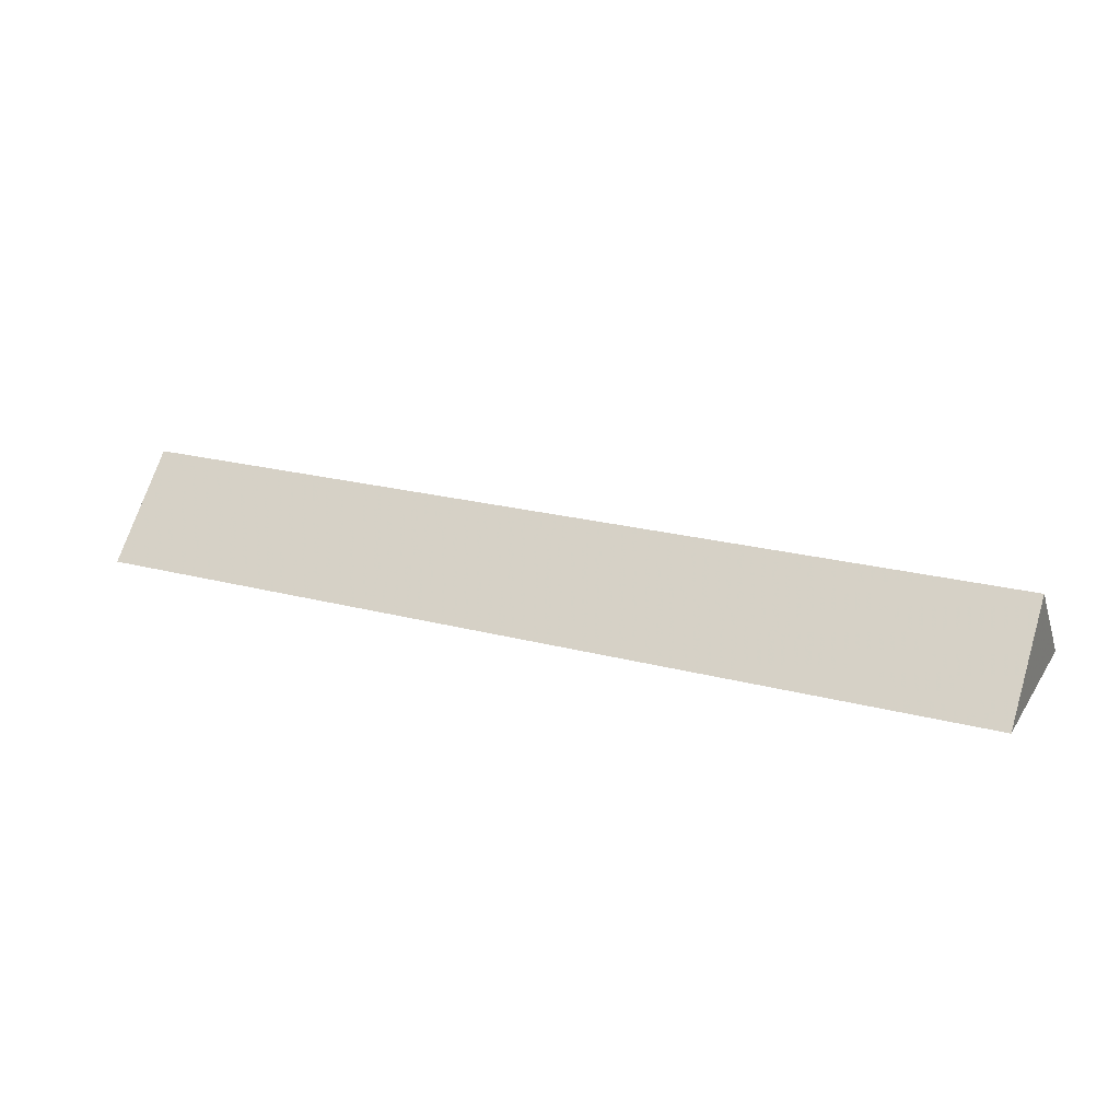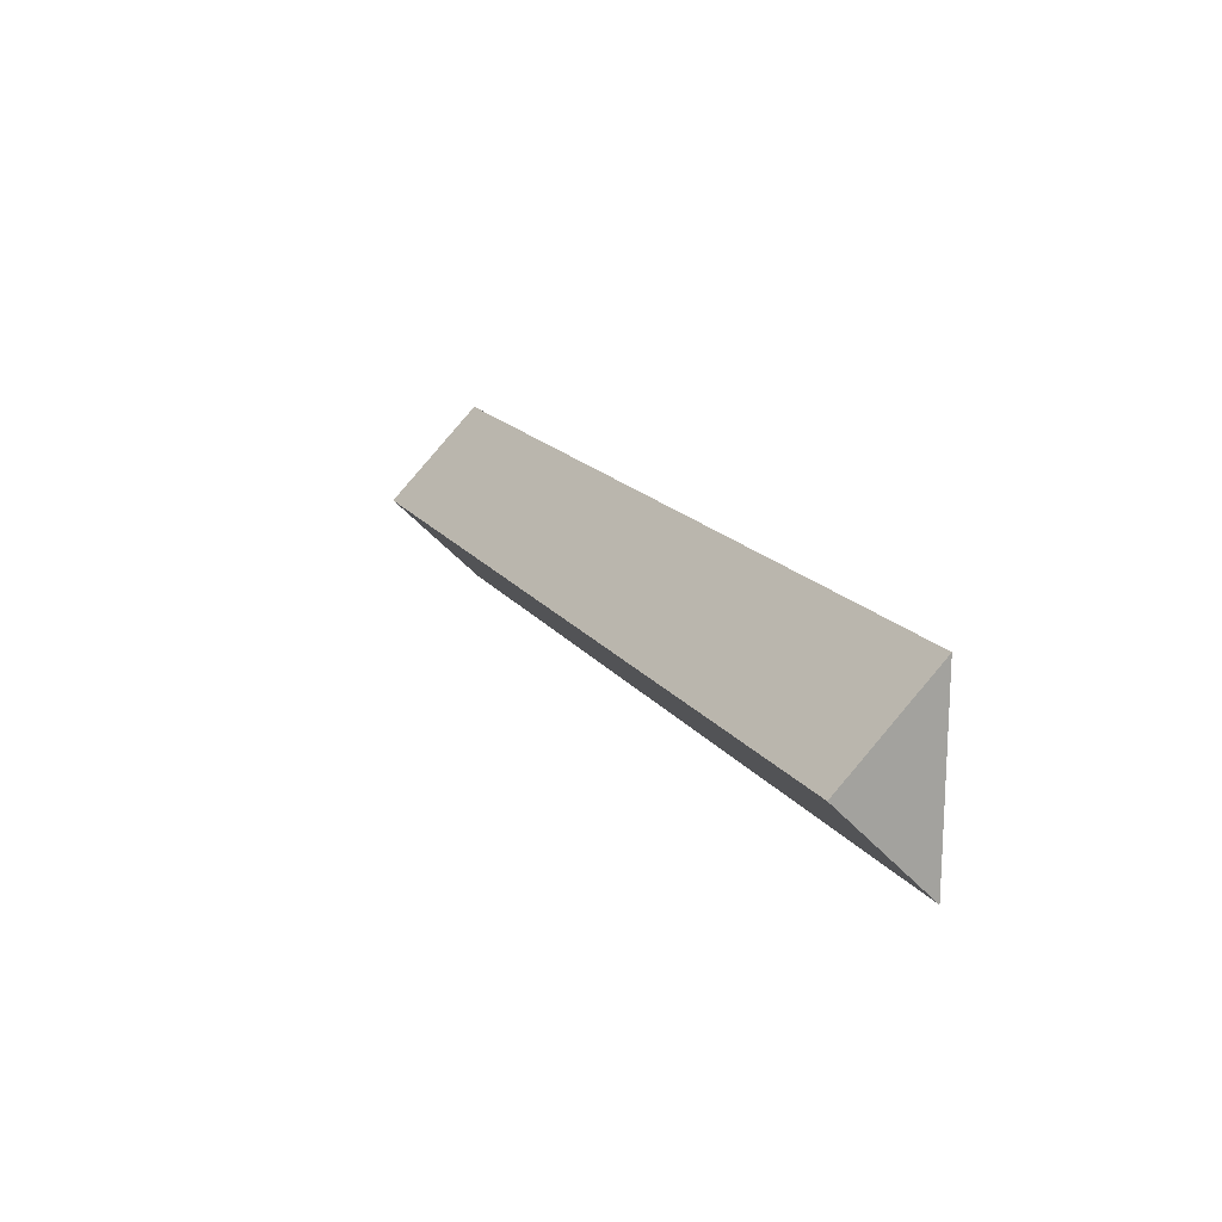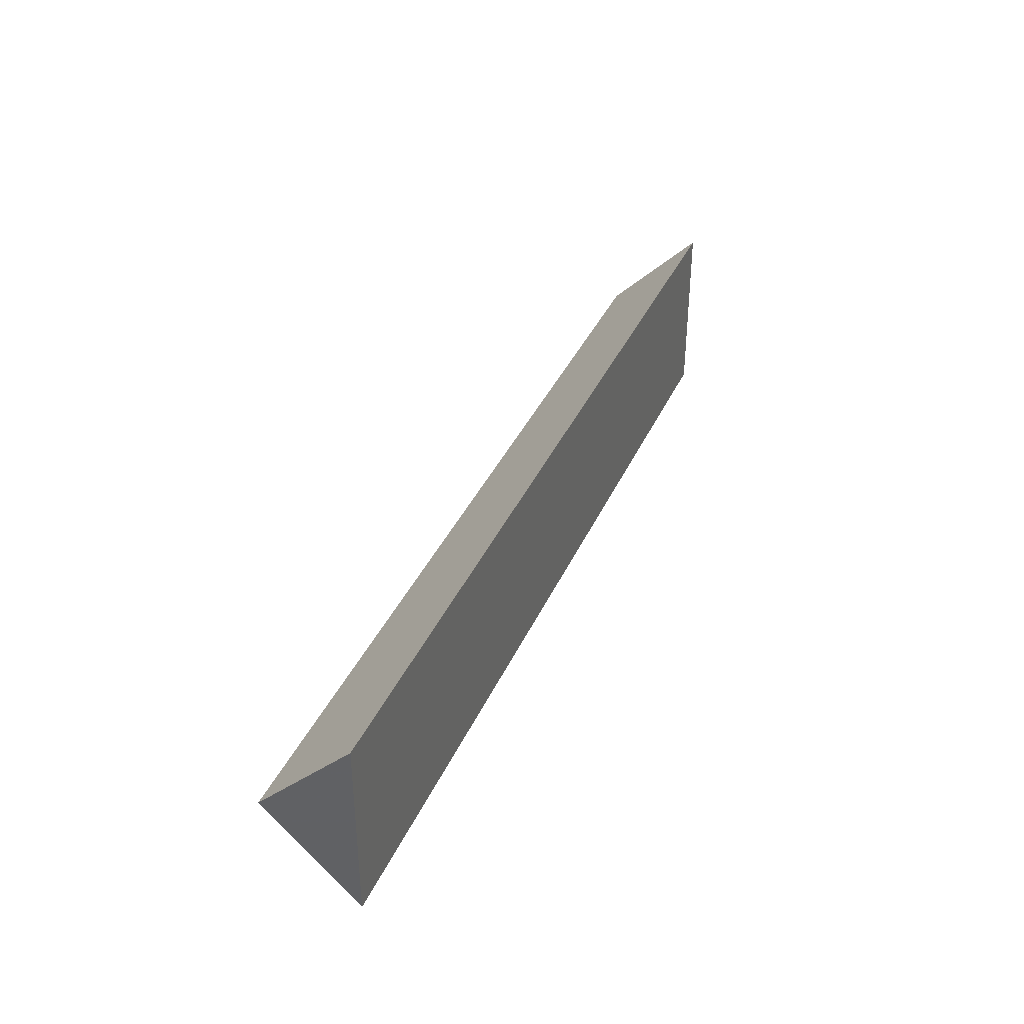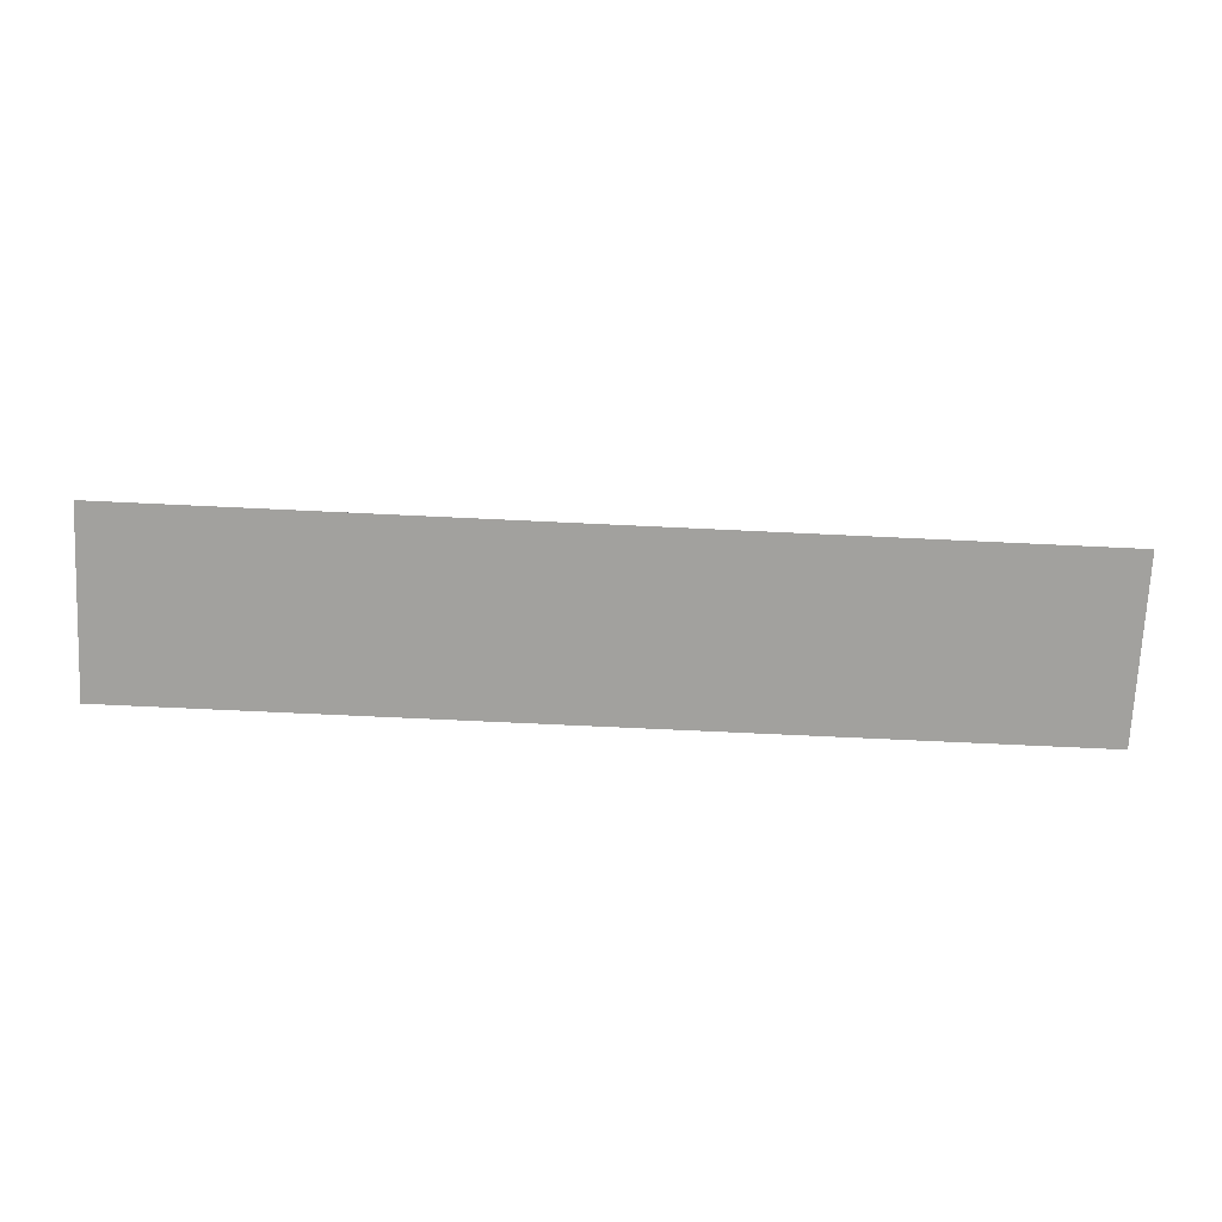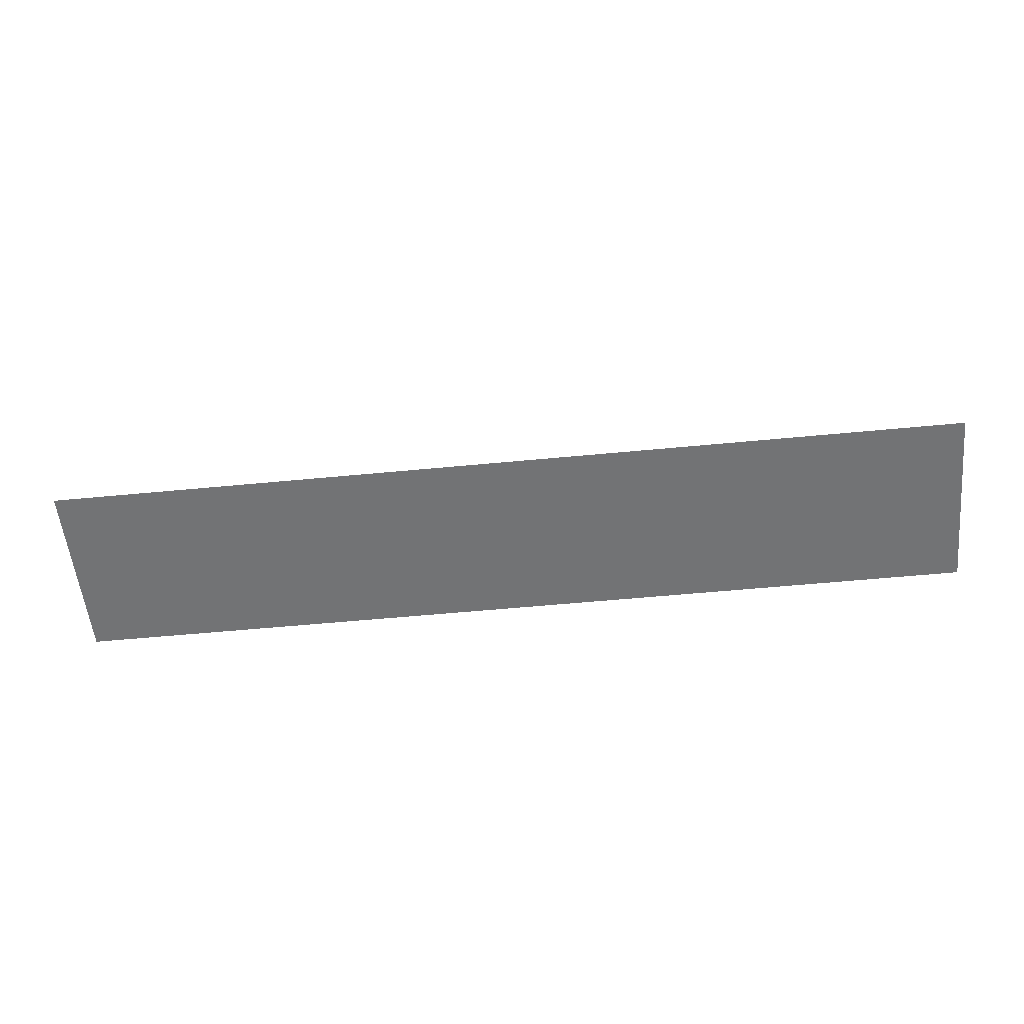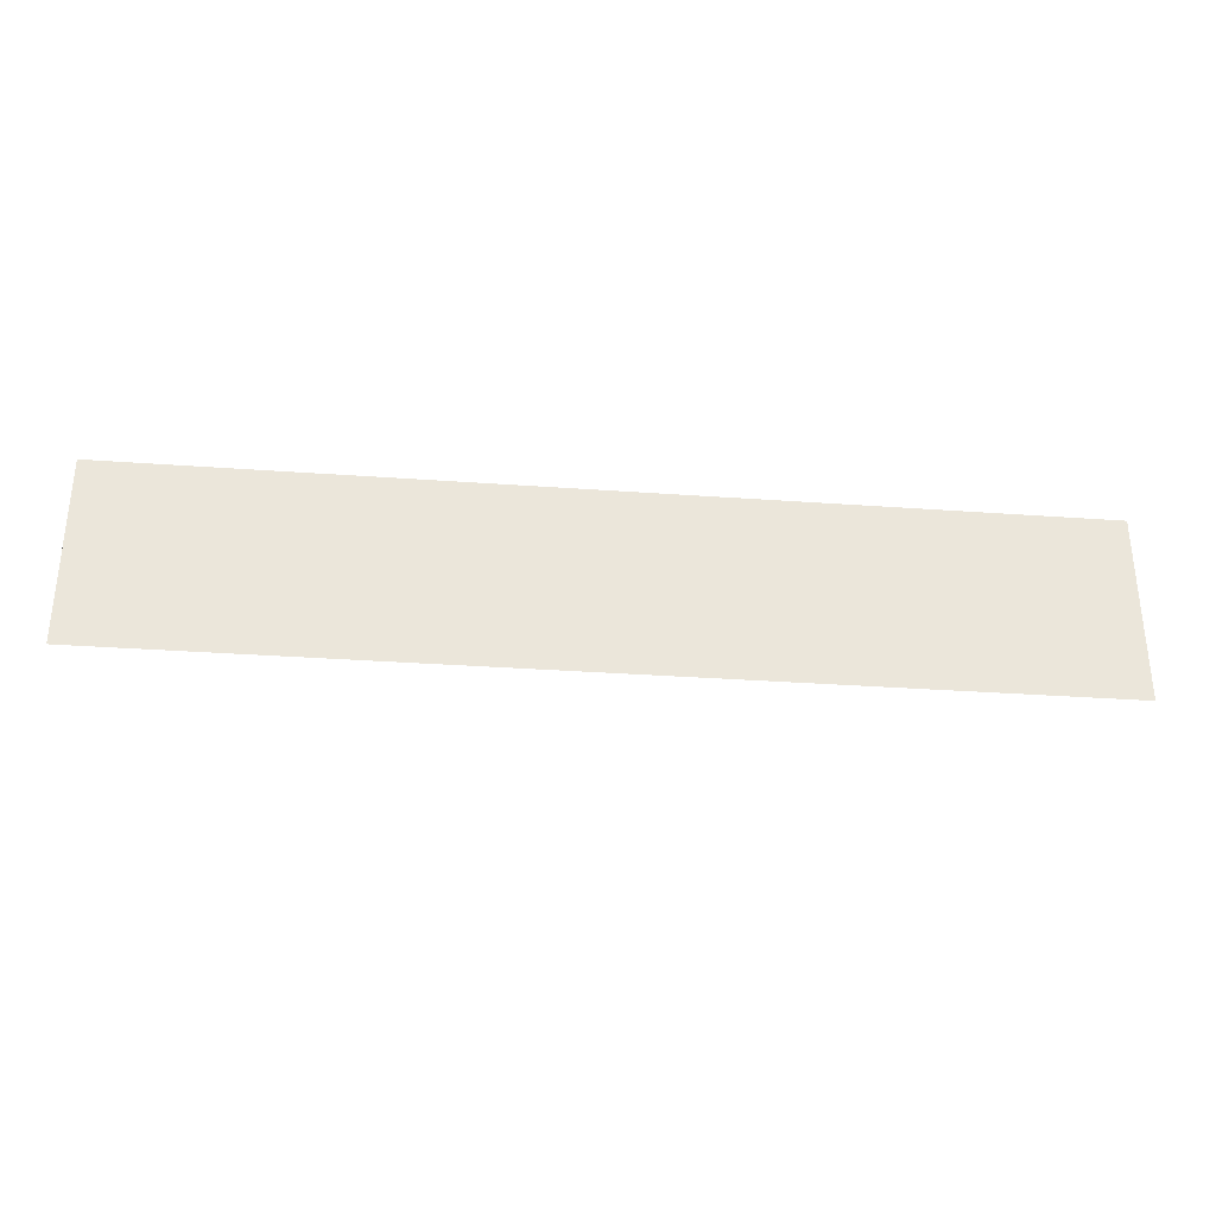
<metadata>
{"format":"obj","ext":"obj","renderer":"f3d","projection":"perspective","resolution":1024,"background":"white","views":[{"elev":21.7,"azim":-155.0,"up":"+Z"},{"elev":16.7,"azim":66.2,"up":"+Y"},{"elev":36.8,"azim":111.9,"up":"+Y"},{"elev":-72.1,"azim":177.3,"up":"+Z"},{"elev":-55.8,"azim":5.8,"up":"+Z"},{"elev":-32.0,"azim":174.2,"up":"+Y"}]}
</metadata>
<code>
v -0.001 35 0
v 42.01 28 7
v 14.01 28 7
v 70 28 7
v 0.04025 28 7
v -0.001 28 7
v -0.001 28 7
v 35 35 0
v -0.001 35 0
v 35 35 0
v 48.55 35 0
v 70 35 0
v 24.5 21 0
v 70 35 0
v 66.49 21 0
v 70 23.33 0
v 70 21 0
v 45.5 21 0
v 21 21 0
v -0.001 35 0
v -0.001 35 0
v 0.02994 21 0
v 14.02 21 0
v 3.53 21 0
v -0.001 21 0
v -0.001 21 0
v 0.02994 21 0
f 2 1 3
f 8 1 2
f 1 5 3
f 1 6 5
f 1 7 6
f 7 1 20
f 9 1 8
f 1 9 21
f 20 1 21
f 13 2 3
f 2 4 11
f 4 2 15
f 10 8 2
f 2 11 10
f 18 2 13
f 15 2 18
f 23 3 5
f 13 3 19
f 23 19 3
f 11 4 12
f 4 14 12
f 14 4 16
f 17 4 15
f 16 4 17
f 6 22 5
f 22 27 5
f 5 24 23
f 27 24 5
f 6 7 25
f 6 25 22
f 26 7 20
f 26 25 7
f 9 8 23
f 13 8 10
f 8 13 19
f 23 8 19
f 9 22 21
f 24 22 9
f 9 23 24
f 11 18 10
f 10 18 13
f 11 12 15
f 18 11 15
f 12 14 15
f 15 14 16
f 15 16 17
f 22 20 21
f 25 20 22
f 25 26 20
f 27 22 24

</code>
